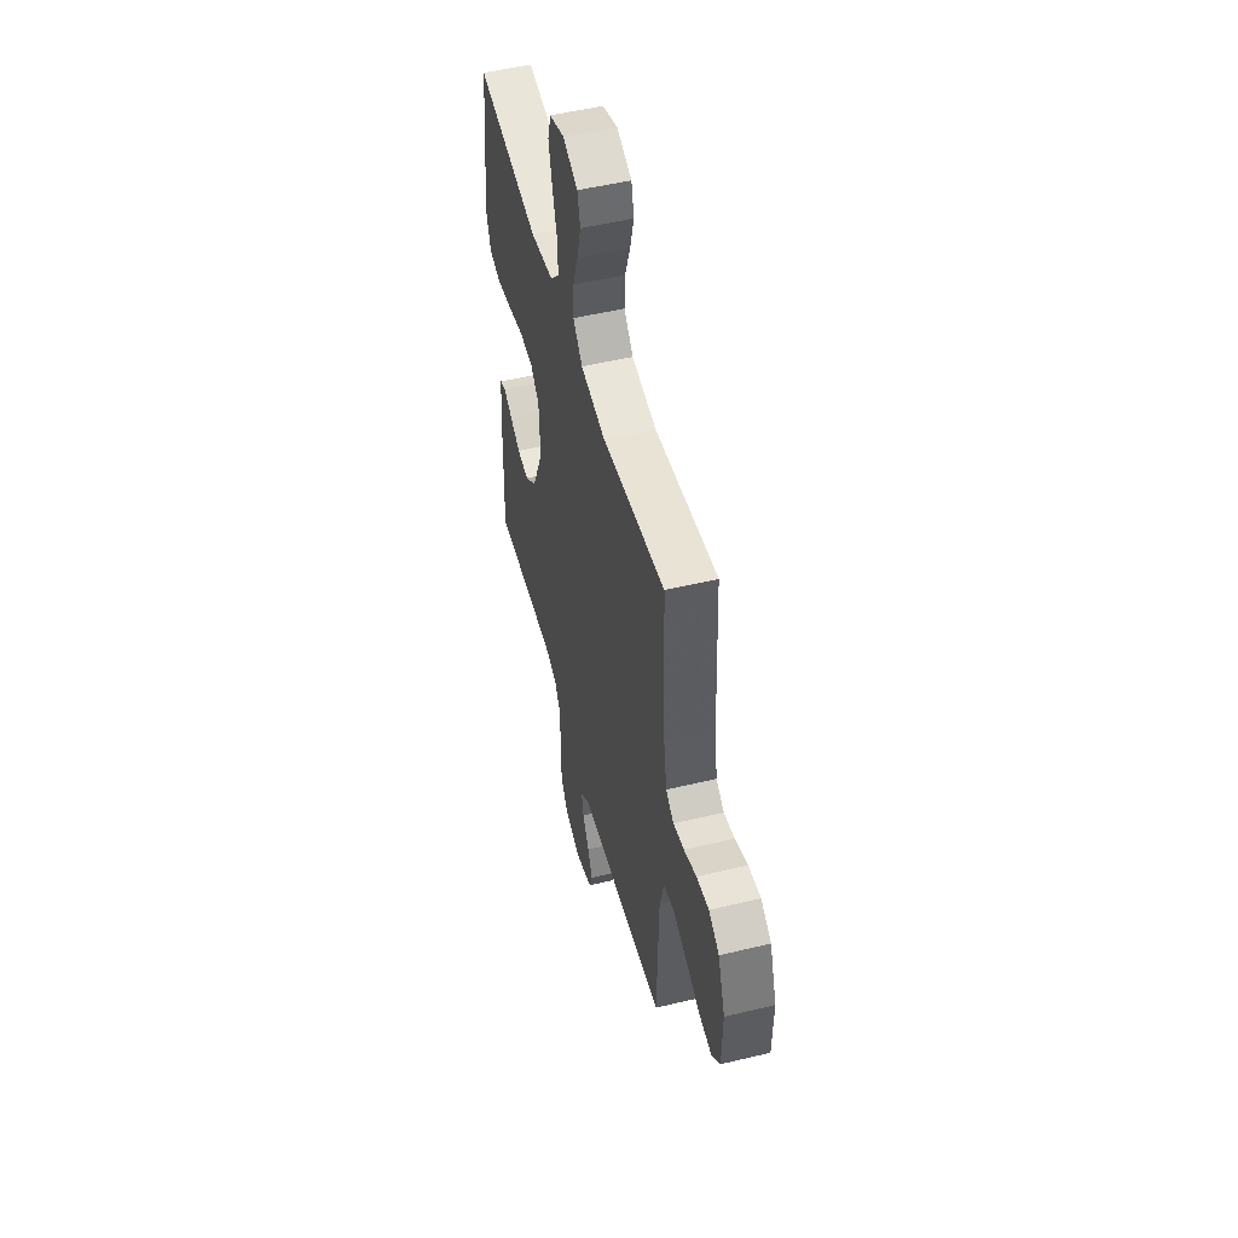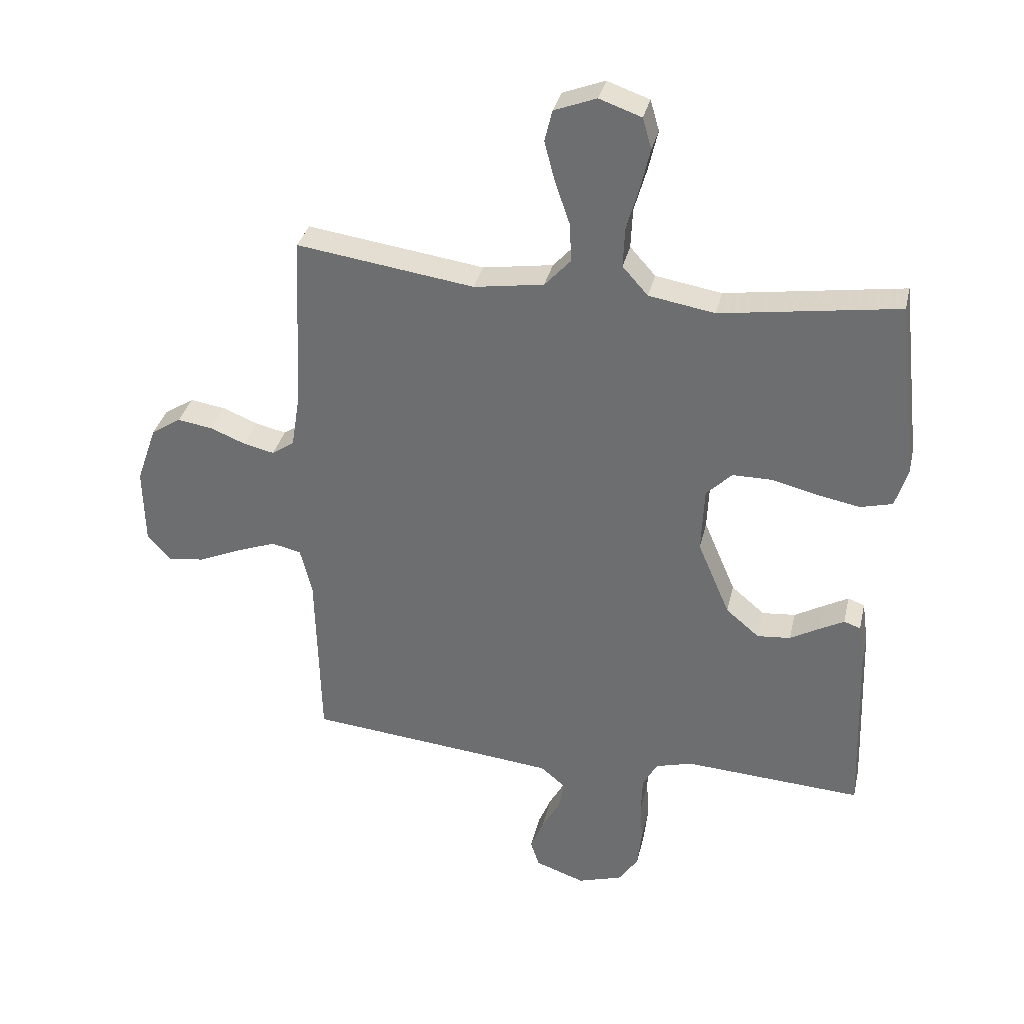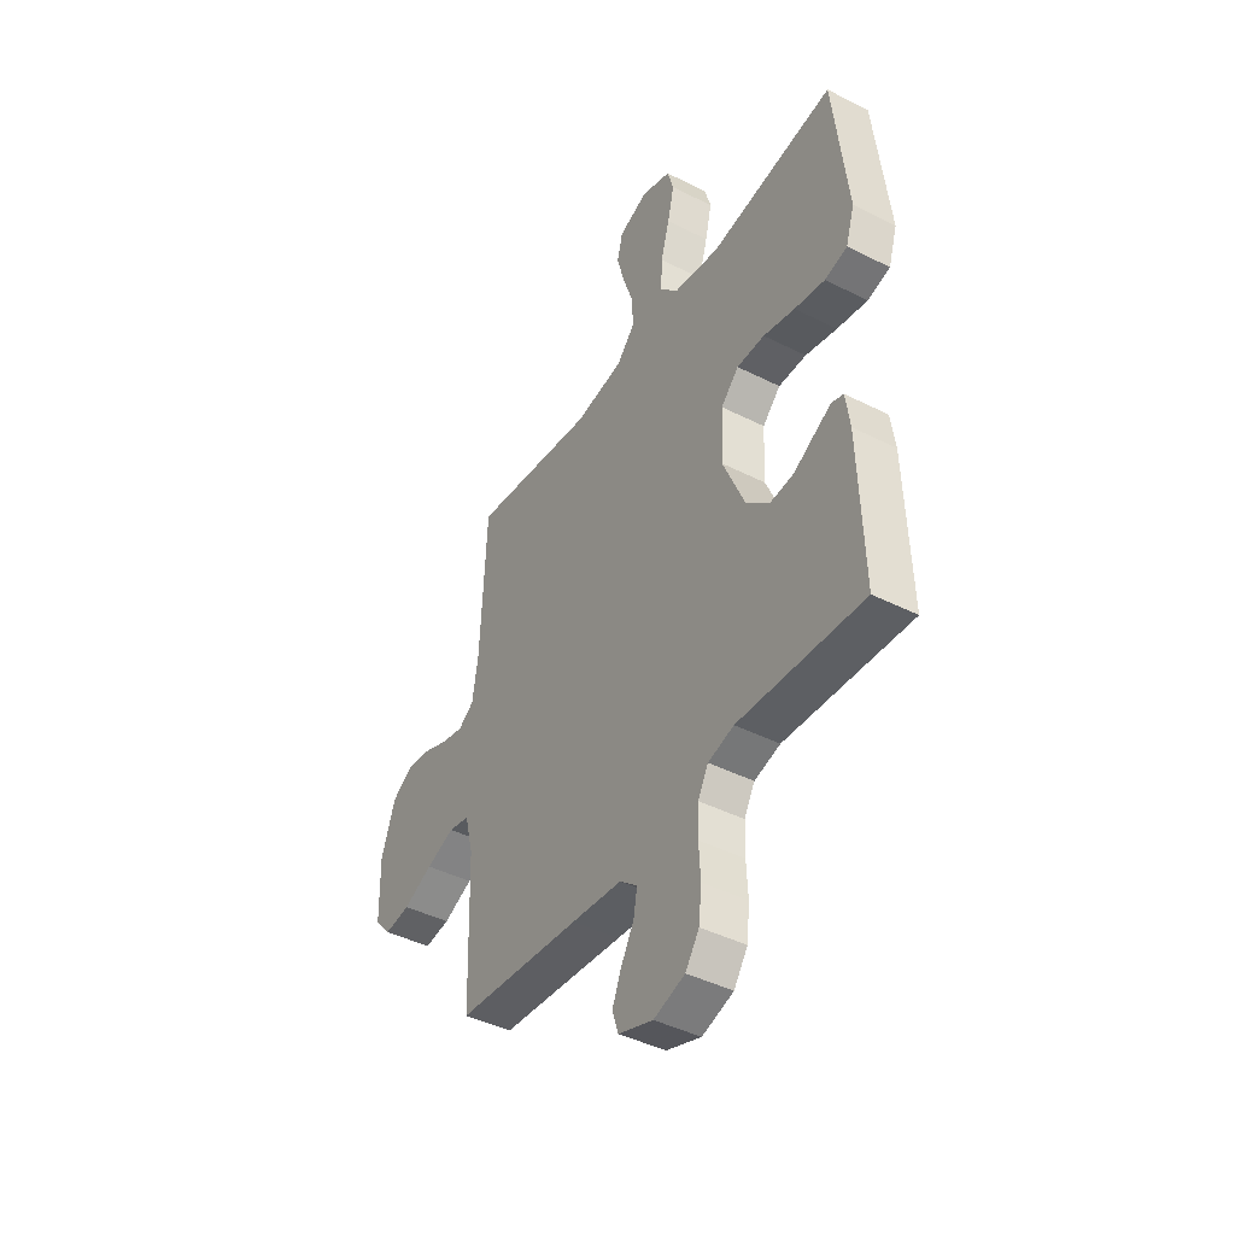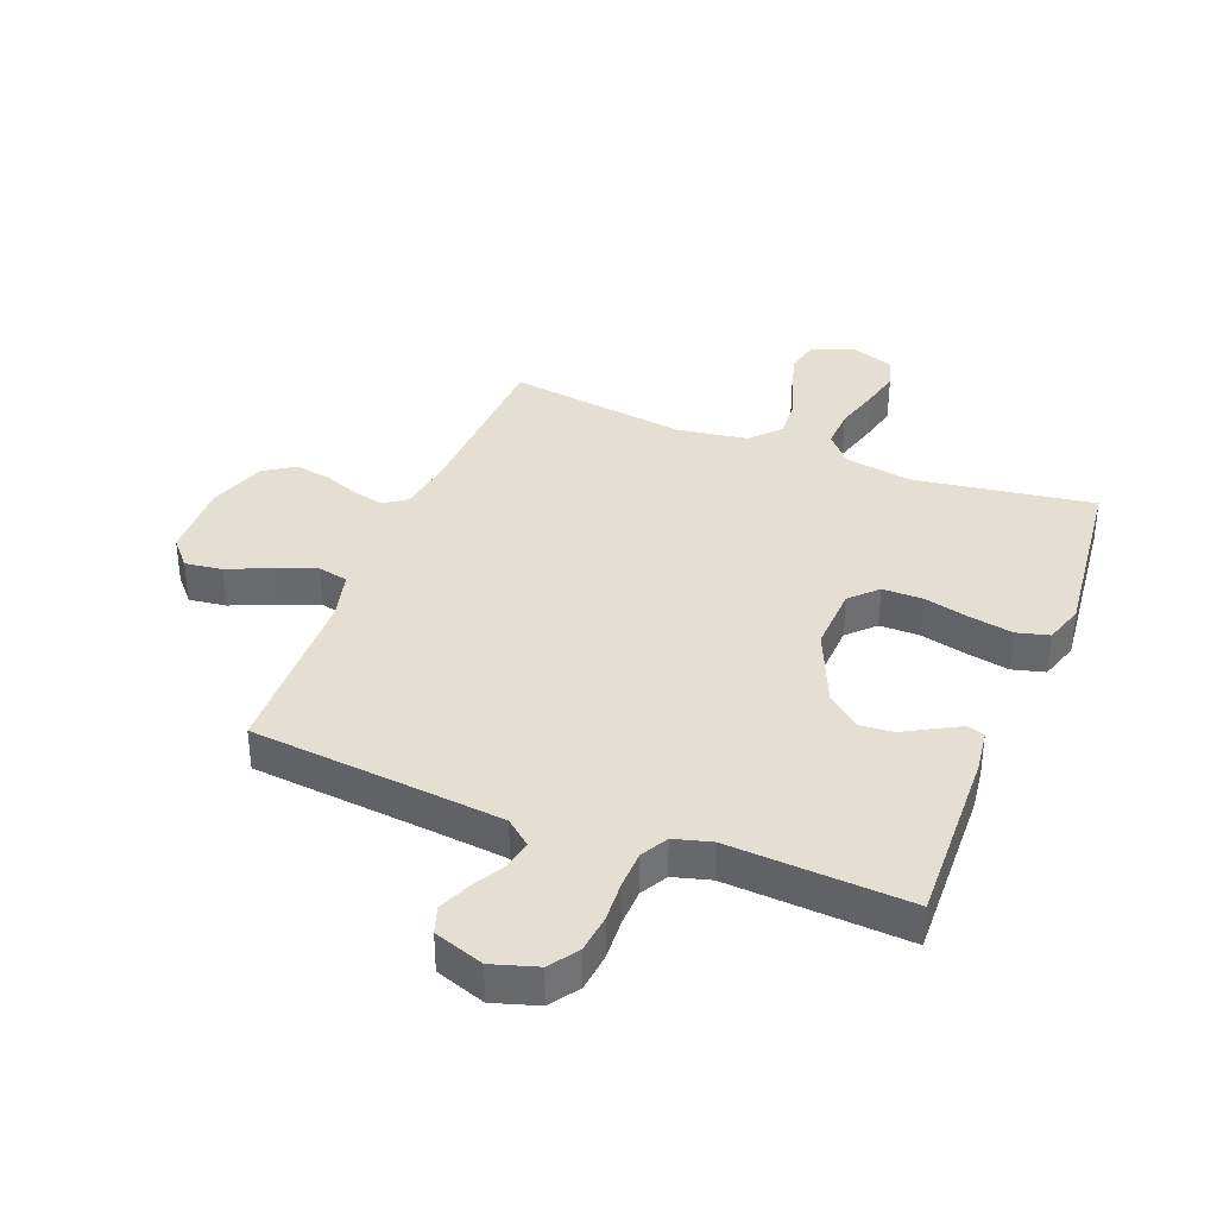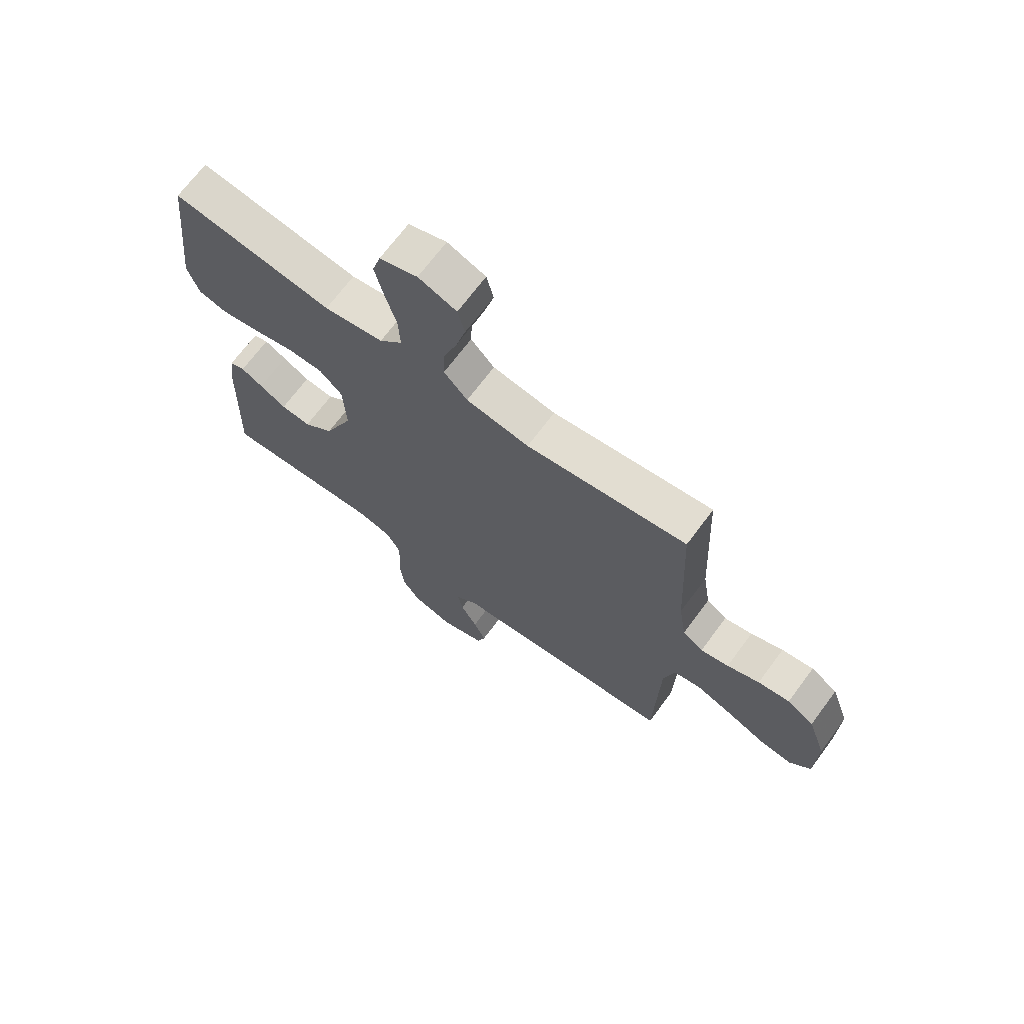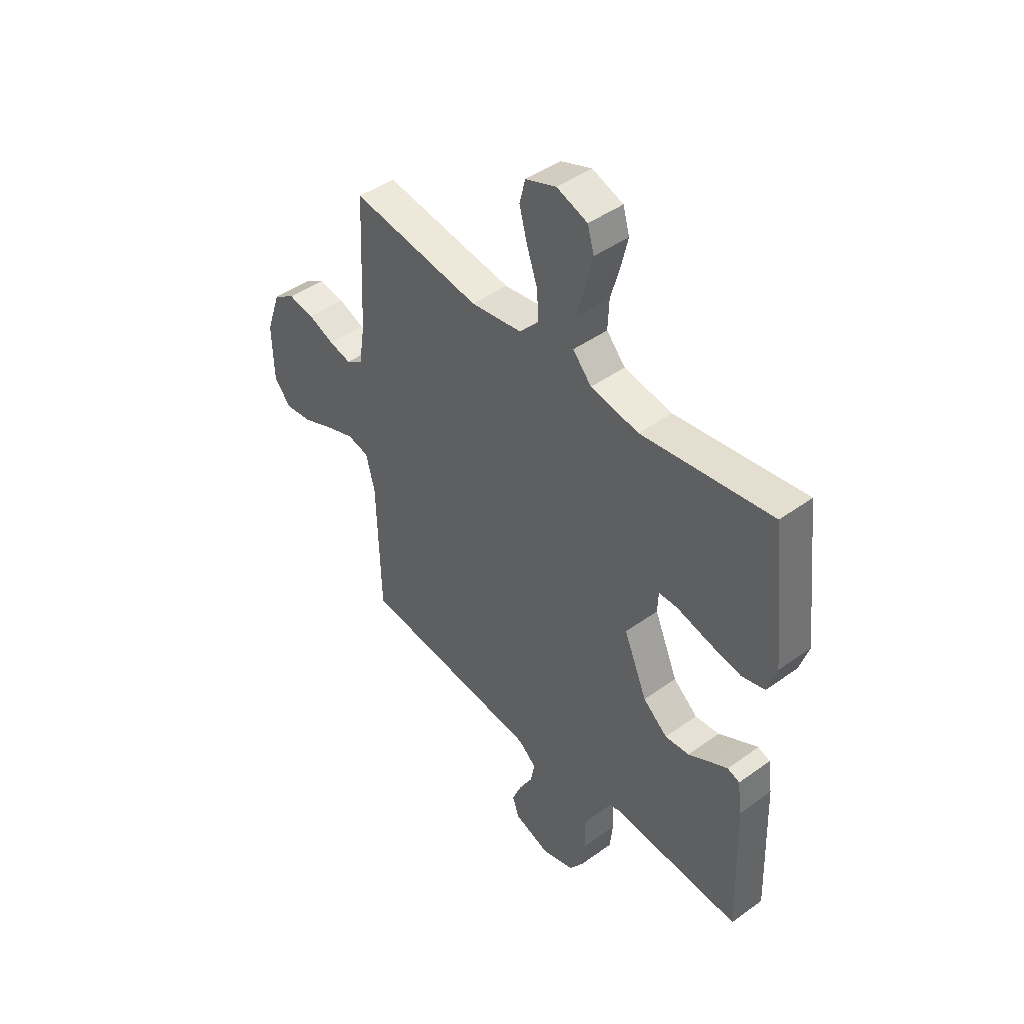
<metadata>
{"format":"obj","ext":"obj","renderer":"f3d","projection":"perspective","resolution":1024,"background":"white","views":[{"elev":51.4,"azim":75.4,"up":"+Z"},{"elev":33.6,"azim":-167.3,"up":"+Z"},{"elev":-43.3,"azim":-120.9,"up":"+Z"},{"elev":36.9,"azim":-158.7,"up":"+Y"},{"elev":69.4,"azim":36.6,"up":"+Z"},{"elev":45.0,"azim":-129.9,"up":"+Z"}]}
</metadata>
<code>
v 0.5 0.07 0.5
v 0.514 0.07 0.2
v 0.528 0.07 0.111
v 0.566 0.07 0.085
v 0.618 0.07 0.097
v 0.678 0.07 0.121
v 0.737 0.07 0.13
v 0.787 0.07 0.098
v 0.821 0.07 0
v 0.818 0.07 -0.129
v 0.779 0.07 -0.174
v 0.717 0.07 -0.166
v 0.646 0.07 -0.135
v 0.578 0.07 -0.11
v 0.528 0.07 -0.121
v 0.508 0.07 -0.2
v 0.5 0.07 -0.5
v 0.2 0.07 -0.53
v 0.078 0.07 -0.543
v 0.036 0.07 -0.578
v 0.045 0.07 -0.627
v 0.076 0.07 -0.682
v 0.098 0.07 -0.735
v 0.083 0.07 -0.78
v 0 0.07 -0.809
v -0.075 0.07 -0.786
v -0.108 0.07 -0.738
v -0.115 0.07 -0.674
v -0.111 0.07 -0.605
v -0.113 0.07 -0.543
v -0.138 0.07 -0.498
v -0.2 0.07 -0.481
v -0.5 0.07 -0.5
v -0.49 0.07 -0.2
v -0.48 0.07 -0.128
v -0.452 0.07 -0.118
v -0.411 0.07 -0.14
v -0.361 0.07 -0.168
v -0.305 0.07 -0.173
v -0.249 0.07 -0.126
v -0.195 0.07 0
v -0.2 0.07 0.11
v -0.243 0.07 0.153
v -0.31 0.07 0.153
v -0.386 0.07 0.134
v -0.459 0.07 0.12
v -0.513 0.07 0.134
v -0.534 0.07 0.2
v -0.5 0.07 0.5
v -0.2 0.07 0.456
v -0.089 0.07 0.475
v -0.046 0.07 0.523
v -0.049 0.07 0.59
v -0.07 0.07 0.663
v -0.086 0.07 0.731
v -0.071 0.07 0.783
v 0 0.07 0.808
v 0.071 0.07 0.781
v 0.084 0.07 0.728
v 0.066 0.07 0.66
v 0.041 0.07 0.588
v 0.038 0.07 0.523
v 0.082 0.07 0.475
v 0.2 0.07 0.457
v 0.5 0 0.5
v 0.514 0 0.2
v 0.528 0 0.111
v 0.566 0 0.085
v 0.618 0 0.097
v 0.678 0 0.121
v 0.737 0 0.13
v 0.787 0 0.098
v 0.821 0 0
v 0.818 0 -0.129
v 0.779 0 -0.174
v 0.717 0 -0.166
v 0.646 0 -0.135
v 0.578 0 -0.11
v 0.528 0 -0.121
v 0.508 0 -0.2
v 0.5 0 -0.5
v 0.2 0 -0.53
v 0.078 0 -0.543
v 0.036 0 -0.578
v 0.045 0 -0.627
v 0.076 0 -0.682
v 0.098 0 -0.735
v 0.083 0 -0.78
v 0 0 -0.809
v -0.075 0 -0.786
v -0.108 0 -0.738
v -0.115 0 -0.674
v -0.111 0 -0.605
v -0.113 0 -0.543
v -0.138 0 -0.498
v -0.2 0 -0.481
v -0.5 0 -0.5
v -0.49 0 -0.2
v -0.48 0 -0.128
v -0.452 0 -0.118
v -0.411 0 -0.14
v -0.361 0 -0.168
v -0.305 0 -0.173
v -0.249 0 -0.126
v -0.195 0 0
v -0.2 0 0.11
v -0.243 0 0.153
v -0.31 0 0.153
v -0.386 0 0.134
v -0.459 0 0.12
v -0.513 0 0.134
v -0.534 0 0.2
v -0.5 0 0.5
v -0.2 0 0.456
v -0.089 0 0.475
v -0.046 0 0.523
v -0.049 0 0.59
v -0.07 0 0.663
v -0.086 0 0.731
v -0.071 0 0.783
v 0 0 0.808
v 0.071 0 0.781
v 0.084 0 0.728
v 0.066 0 0.66
v 0.041 0 0.588
v 0.038 0 0.523
v 0.082 0 0.475
v 0.2 0 0.457
f 59 60 61
f 58 59 61
f 57 58 61
f 56 57 61
f 55 56 61
f 54 55 61
f 53 54 61
f 52 53 61 62
f 51 52 62 63
f 48 49 50
f 47 48 50
f 46 47 50
f 45 46 50
f 44 45 50
f 51 63 64
f 50 51 64
f 44 50 64
f 43 44 64
f 36 37 38
f 35 36 38
f 34 35 38
f 33 34 38
f 32 33 38
f 31 32 38 39
f 30 31 39 40
f 27 28 29
f 26 27 29
f 25 26 29
f 24 25 29
f 23 24 29
f 22 23 29
f 21 22 29
f 20 21 29 30
f 30 40 41
f 20 30 41
f 19 20 41
f 16 17 18
f 19 41 42
f 18 19 42
f 16 18 42
f 15 16 42
f 11 12 13
f 10 11 13
f 9 10 13
f 8 9 13
f 7 8 13
f 6 7 13
f 5 6 13
f 4 5 13 14
f 64 1 2
f 43 64 2
f 42 43 2
f 15 42 2
f 3 4 14 15
f 2 3 15
f 125 124 123
f 125 123 122
f 125 122 121
f 125 121 120
f 125 120 119
f 125 119 118
f 125 118 117
f 126 125 117 116
f 127 126 116 115
f 114 113 112
f 114 112 111
f 114 111 110
f 114 110 109
f 114 109 108
f 128 127 115
f 128 115 114
f 128 114 108
f 128 108 107
f 102 101 100
f 102 100 99
f 102 99 98
f 102 98 97
f 102 97 96
f 103 102 96 95
f 104 103 95 94
f 93 92 91
f 93 91 90
f 93 90 89
f 93 89 88
f 93 88 87
f 93 87 86
f 93 86 85
f 94 93 85 84
f 105 104 94
f 105 94 84
f 105 84 83
f 82 81 80
f 106 105 83
f 106 83 82
f 106 82 80
f 106 80 79
f 77 76 75
f 77 75 74
f 77 74 73
f 77 73 72
f 77 72 71
f 77 71 70
f 77 70 69
f 78 77 69 68
f 66 65 128
f 66 128 107
f 66 107 106
f 66 106 79
f 79 78 68 67
f 79 67 66
f 1 65 66 2
f 2 66 67 3
f 3 67 68 4
f 4 68 69 5
f 5 69 70 6
f 6 70 71 7
f 7 71 72 8
f 8 72 73 9
f 9 73 74 10
f 10 74 75 11
f 11 75 76 12
f 12 76 77 13
f 13 77 78 14
f 14 78 79 15
f 15 79 80 16
f 16 80 81 17
f 17 81 82 18
f 18 82 83 19
f 19 83 84 20
f 20 84 85 21
f 21 85 86 22
f 22 86 87 23
f 23 87 88 24
f 24 88 89 25
f 25 89 90 26
f 26 90 91 27
f 27 91 92 28
f 28 92 93 29
f 29 93 94 30
f 30 94 95 31
f 31 95 96 32
f 32 96 97 33
f 33 97 98 34
f 34 98 99 35
f 35 99 100 36
f 36 100 101 37
f 37 101 102 38
f 38 102 103 39
f 39 103 104 40
f 40 104 105 41
f 41 105 106 42
f 42 106 107 43
f 43 107 108 44
f 44 108 109 45
f 45 109 110 46
f 46 110 111 47
f 47 111 112 48
f 48 112 113 49
f 49 113 114 50
f 50 114 115 51
f 51 115 116 52
f 52 116 117 53
f 53 117 118 54
f 54 118 119 55
f 55 119 120 56
f 56 120 121 57
f 57 121 122 58
f 58 122 123 59
f 59 123 124 60
f 60 124 125 61
f 61 125 126 62
f 62 126 127 63
f 63 127 128 64
f 64 128 65 1

</code>
